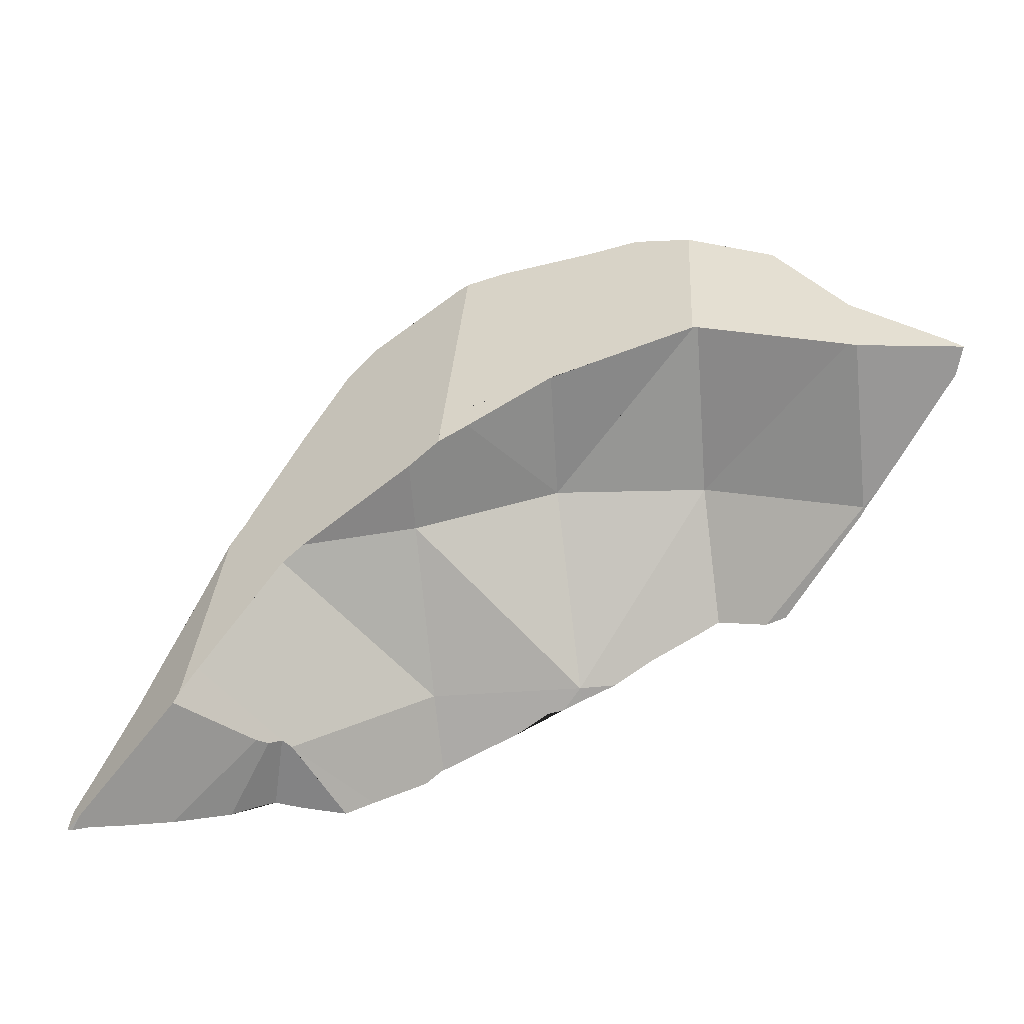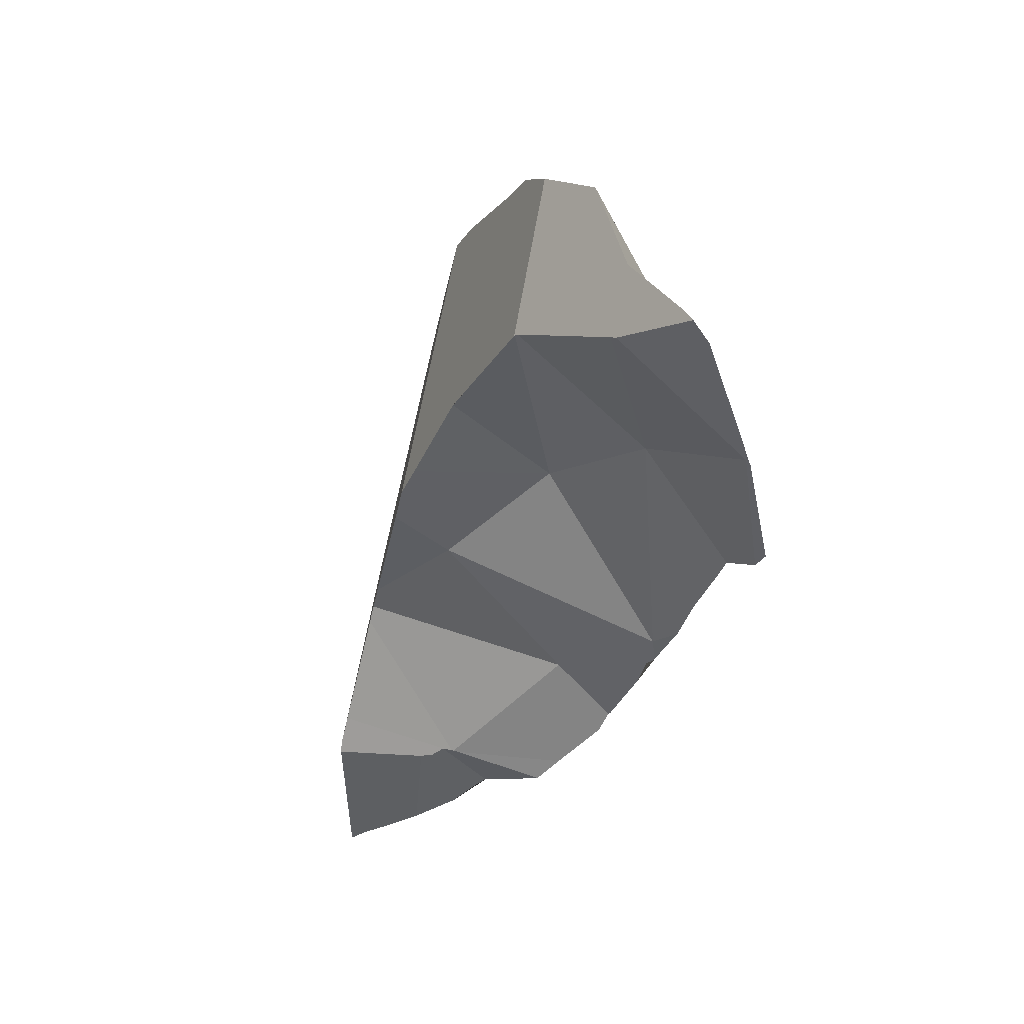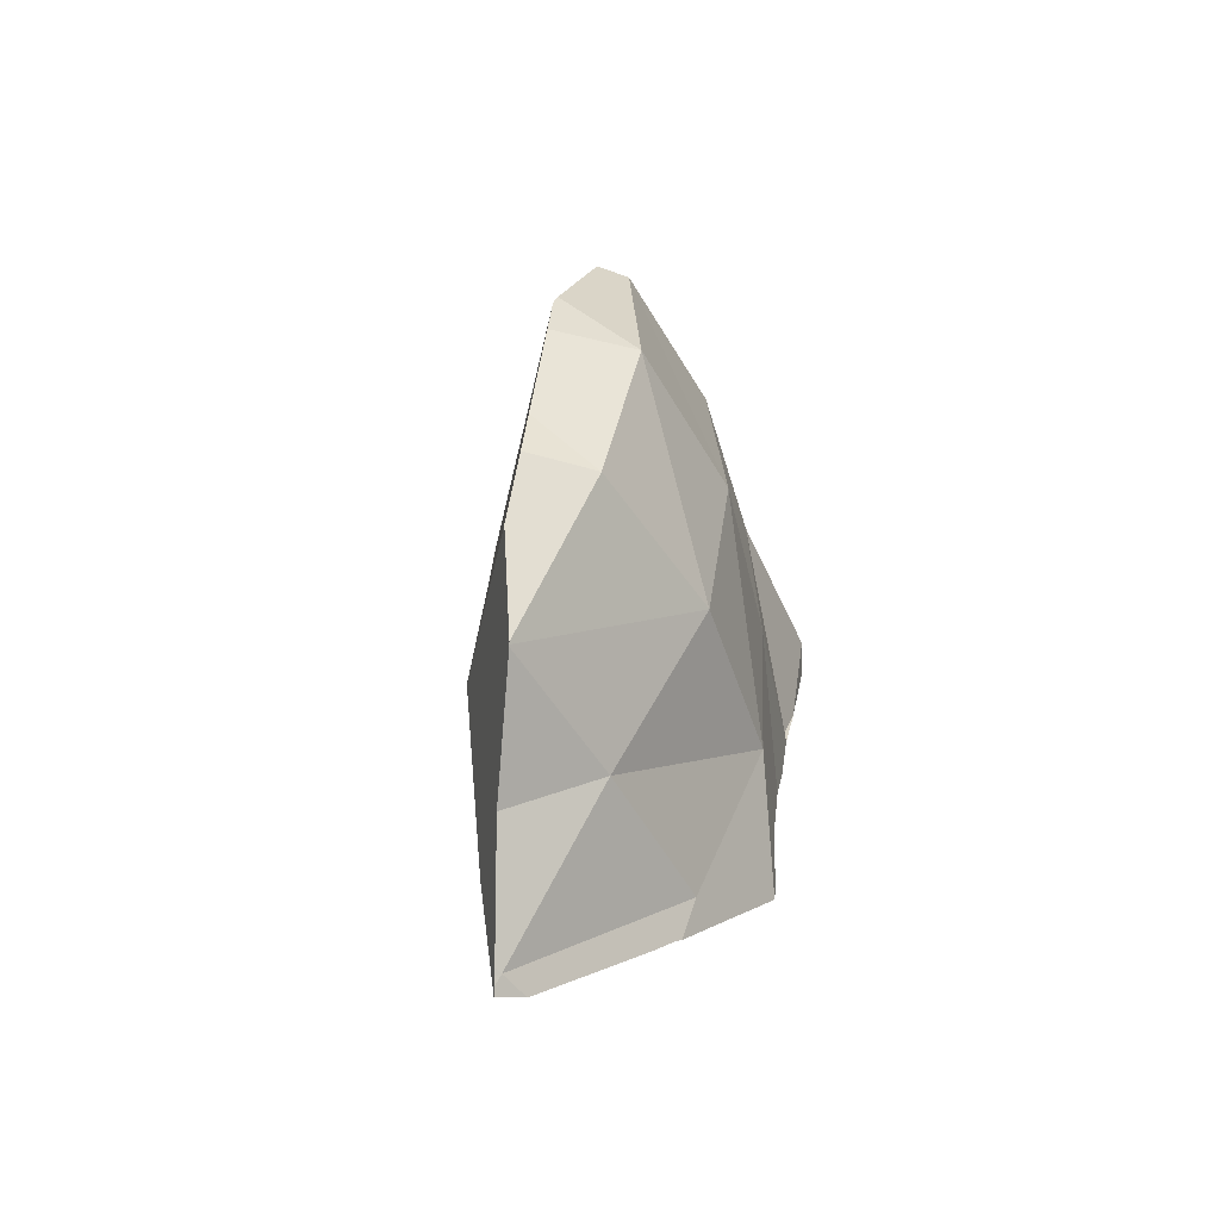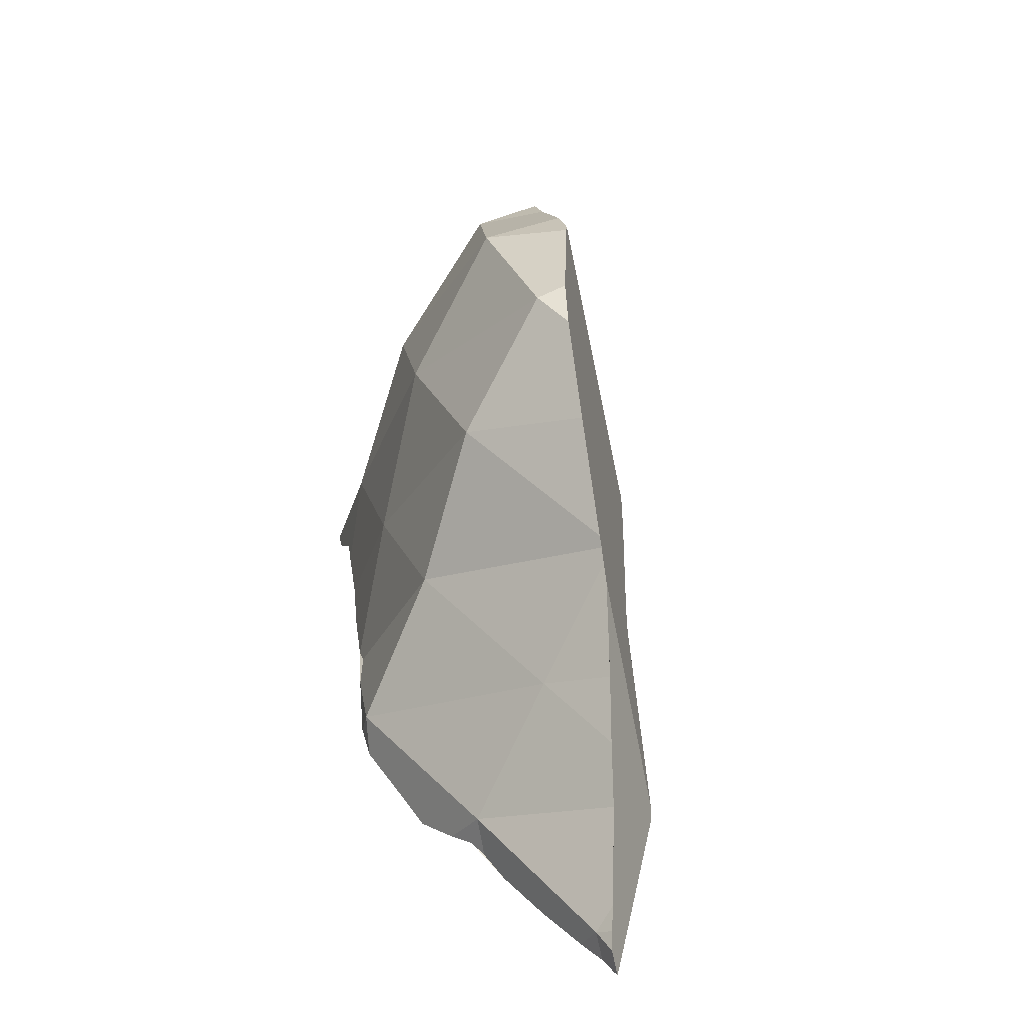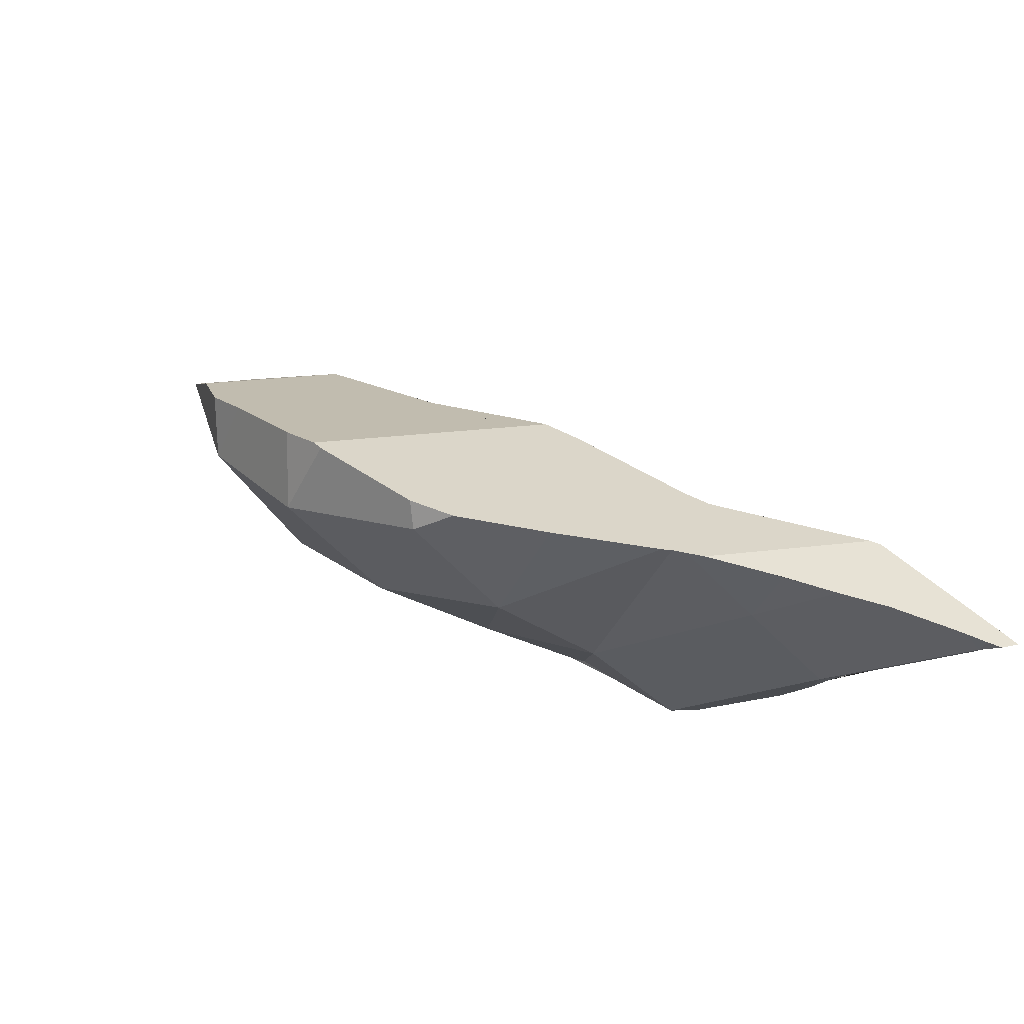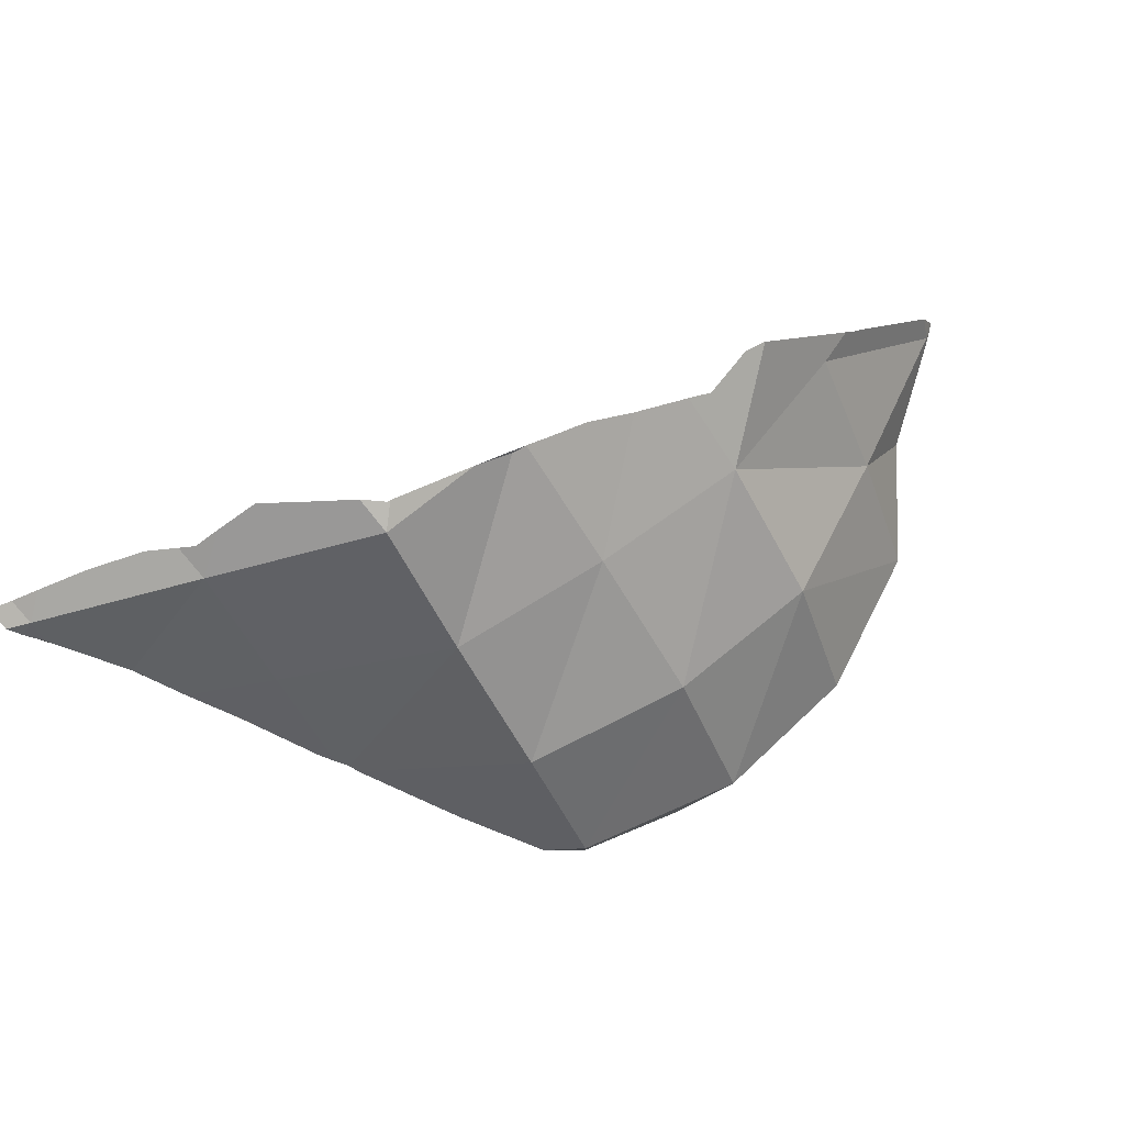
<metadata>
{"format":"obj","ext":"obj","renderer":"f3d","projection":"perspective","resolution":1024,"background":"white","views":[{"elev":-39.4,"azim":-3.3,"up":"+Y"},{"elev":-13.1,"azim":45.7,"up":"+Y"},{"elev":42.2,"azim":73.8,"up":"+Y"},{"elev":13.6,"azim":-121.2,"up":"+Y"},{"elev":-8.8,"azim":-130.4,"up":"+Z"},{"elev":-73.6,"azim":34.8,"up":"+Z"}]}
</metadata>
<code>
o cone_0095_shard.014
v -0.06341 1.537 0.0719
v -0.05315 1.535 0.06598
v -0.0682 1.528 0.0707
v -0.06762 1.529 0.07085
v -0.06607 1.532 0.07124
v -0.05908 1.545 0.07318
v -0.05542 1.547 0.07218
v -0.06331 1.537 0.07193
v -0.06019 1.543 0.07285
v -0.06017 1.543 0.07286
v -0.06014 1.543 0.07287
v -0.05143 1.521 0.06245
v -0.06859 1.527 0.07066
v -0.05621 1.548 0.07466
v -0.03802 1.538 0.06902
v -0.03678 1.523 0.06594
v -0.06742 1.515 0.06548
v -0.0693 1.526 0.07043
v -0.04757 1.552 0.08028
v -0.04056 1.551 0.07561
v -0.055 1.549 0.07544
v -0.05402 1.549 0.07608
v -0.05195 1.55 0.07742
v -0.04763 1.552 0.08024
v -0.0373 1.509 0.06316
v -0.03594 1.51 0.06349
v -0.04918 1.508 0.0573
v -0.07335 1.517 0.06849
v -0.07256 1.518 0.06891
v -0.07144 1.521 0.06949
v -0.07145 1.521 0.06949
v -0.07016 1.524 0.07016
v -0.04288 1.553 0.08238
v -0.0467 1.552 0.0809
v -0.02436 1.538 0.07503
v -0.02272 1.524 0.07071
v -0.0403 1.508 0.06125
v -0.02698 1.513 0.06757
v -0.0307 1.511 0.06578
v -0.03402 1.51 0.06434
v -0.03574 1.51 0.06358
v -0.06525 1.503 0.05996
v -0.07568 1.512 0.06715
v -0.07402 1.515 0.06811
v -0.03363 1.552 0.08629
v -0.02755 1.551 0.08251
v -0.04274 1.553 0.08243
v -0.03982 1.552 0.08367
v -0.03735 1.552 0.08472
v -0.03476 1.552 0.08581
v -0.02242 1.515 0.06941
v -0.04733 1.506 0.05784
v -0.07782 1.507 0.06601
v -0.07722 1.508 0.06633
v -0.04937 1.504 0.05747
v -0.05449 1.501 0.05837
v -0.0572 1.5 0.05884
v -0.06149 1.5 0.0595
v -0.0294 1.552 0.08801
v -0.01608 1.546 0.09247
v -0.01621 1.547 0.09242
v -0.01315 1.534 0.08604
v -0.0141 1.516 0.07233
v -0.01597 1.515 0.07161
v -0.02052 1.516 0.07023
v -0.04763 1.506 0.05777
v -0.08104 1.497 0.06219
v -0.08153 1.5 0.06353
v -0.08069 1.501 0.06409
v -0.07931 1.504 0.06502
v -0.06411 1.5 0.06006
v -0.06557 1.499 0.06047
v -0.02472 1.55 0.09038
v -0.02427 1.55 0.09061
v -0.02348 1.55 0.09078
v -0.01598 1.546 0.09251
v -0.01075 1.522 0.08
v -0.01008 1.519 0.07846
v -0.06826 1.498 0.06092
v -0.07368 1.496 0.06164
v -0.07868 1.495 0.06226
v -0.08256 1.498 0.06277
v -0.08192 1.499 0.06325
v -0.01357 1.543 0.09358
v -0.0134 1.542 0.09365
v -0.01155 1.54 0.09447
v -0.01039 1.538 0.09499
v -0.009746 1.537 0.09527
v -0.001297 1.53 0.09728
v -0.007657 1.521 0.0821
v -0.08136 1.495 0.06266
v -0.08327 1.497 0.06231
v -0.006783 1.535 0.09615
v -0.001532 1.53 0.09771
v -0.0005 1.528 0.09571
v -0.006315 1.522 0.08466
v -0.007344 1.522 0.0828
v -0.007539 1.521 0.08239
v -0.08305 1.495 0.06271
v -0.08352 1.494 0.06272
v -0.08335 1.496 0.06245
v -0.001112 1.53 0.09785
v -0.000605 1.53 0.09801
v -9.2e-05 1.529 0.09818
v -0.007603 1.522 0.08277
v -0.02255 1.526 0.07915
v -0.009921 1.53 0.09666
v -0.01071 1.53 0.0965
v -0.03422 1.511 0.06551
v -0.01145 1.531 0.09636
v -0.01357 1.531 0.09595
v -0.01926 1.533 0.09486
v -0.02144 1.534 0.09444
v -0.0246 1.534 0.09383
v -0.03718 1.527 0.07711
v -0.01357 1.537 0.09472
v -0.02502 1.534 0.09377
v -0.02031 1.535 0.09428
v -0.02488 1.539 0.09286
v -0.02512 1.534 0.09376
v -0.05133 1.521 0.07759
v -0.02512 1.534 0.09376
v -0.02916 1.534 0.09227
v -0.03397 1.533 0.09049
v -0.03862 1.532 0.08877
v -0.01357 1.542 0.09364
v -0.04666 1.527 0.08648
v -0.04946 1.526 0.08566
v -0.04946 1.526 0.08566
v -0.05085 1.525 0.08484
v -0.05221 1.524 0.08403
v -0.04885 1.51 0.06402
v -0.04338 1.529 0.08742
v -0.03448 1.539 0.08881
v -0.04905 1.529 0.08496
v -0.04802 1.539 0.08317
v -0.02429 1.55 0.09068
v -0.05103 1.526 0.08429
v -0.05486 1.529 0.08053
v -0.05239 1.524 0.08392
v -0.05685 1.521 0.08109
v -0.06227 1.518 0.07765
v -0.06243 1.518 0.07756
v -0.06419 1.517 0.07654
v -0.06255 1.502 0.0663
v -0.06231 1.502 0.06596
v -0.0353 1.55 0.08601
v -0.04985 1.533 0.08339
v -0.0412 1.547 0.08425
v -0.06261 1.529 0.07471
v -0.06438 1.518 0.07606
v -0.0649 1.516 0.07626
v -0.06518 1.516 0.07616
v -0.0627 1.502 0.06641
v -0.06336 1.503 0.06689
v -0.0635 1.503 0.06699
v -0.04803 1.539 0.08318
v -0.05617 1.54 0.07687
v -0.06136 1.536 0.07375
v -0.07098 1.518 0.07098
v -0.06799 1.511 0.07509
v -0.06878 1.51 0.07479
v -0.07004 1.508 0.07431
v -0.07157 1.506 0.07373
v -0.07187 1.506 0.07362
v -0.07315 1.504 0.07315
v -0.07364 1.503 0.07283
v -0.06592 1.502 0.06796
v -0.06476 1.502 0.06735
v -0.04687 1.55 0.08119
v -0.07068 1.512 0.07288
v -0.07245 1.508 0.07245
v -0.07294 1.505 0.07294
v -0.07878 1.498 0.06758
v -0.07875 1.498 0.06761
v -0.07097 1.518 0.07097
v -0.07878 1.498 0.06758
v -0.0824 1.495 0.06388
v -0.08238 1.496 0.06385
v -0.0824 1.495 0.06388
f 1 2 3 4 5
f 6 7 2 1 8 9 10 11
f 3 2 12 13
f 14 7 6
f 7 15 2
f 2 16 12
f 13 12 17 18
f 19 20 7 14 21 22 23 24
f 7 20 15
f 2 15 16
f 25 12 16 26
f 17 12 27
f 18 17 28 29 30 31 32
f 33 20 19 34
f 20 35 15
f 15 36 16
f 37 27 12 25
f 16 38 39 40 41 26
f 17 27 42
f 28 17 43 44
f 45 46 20 33 47 48 49 50
f 20 46 35
f 15 35 36
f 38 16 36 51
f 52 27 37
f 43 17 42 53 54
f 42 27 55 56 57 58
f 59 46 45
f 60 35 46 61
f 36 35 62
f 36 63 64 65 51
f 27 52 66 55
f 53 42 67 68 69 70
f 42 58 71 72
f 61 46 59 73 74 75
f 76 62 35 60
f 36 62 77
f 63 36 77 78
f 67 42 72 79 80 81
f 68 67 82 83
f 62 76 84 85 86 87 88
f 77 62 89
f 78 77 90
f 91 67 81
f 82 67 92
f 62 88 93 94 89
f 77 89 95 96 97 98 90
f 92 67 91 99 100 101
f 102 89 94
f 95 89 103 104
f 103 89 102
f 98 105 64 63 78 90
f 97 105 98
f 64 105 106 65
f 96 105 97
f 105 107 108 106
f 109 39 38 51 65 106
f 105 96 95 104 107
f 93 110 108 107 104 103 102 94
f 106 108 110 111 112 113 114
f 109 106 115
f 39 109 40
f 110 93 88 87 116 111
f 106 114 117 115
f 111 116 112
f 113 112 116 118
f 119 120 117 114 113 118
f 121 109 115
f 40 109 41
f 86 116 87
f 115 117 120 122 123 124 125
f 119 118 116 126
f 120 119 122
f 127 128 129 130 131 121 115
f 121 132 109
f 41 109 132 66 52 37 25 26
f 85 126 116 86
f 115 125 133 127
f 122 119 123
f 123 119 134 124
f 135 133 125 124 134 136
f 133 135 128 127
f 128 135 129
f 130 138 139 140 131
f 131 140 141 142 121
f 142 143 144 132 121
f 66 132 145 146 56 55
f 84 126 85
f 135 136 157 148
f 136 134 147 149
f 75 137 119 126 84 76 60 61
f 137 147 134 119
f 135 138 130 129
f 139 138 135 148
f 140 139 141
f 150 151 143 142 141 139
f 144 143 151 152
f 145 132 144 152 153 154
f 57 146 145 154 155 156 71 58
f 56 146 57
f 136 149 170 157
f 48 149 147 49
f 74 137 75
f 137 73 59 45 50 147
f 139 148 157 158
f 150 139 158 159
f 151 150 4 3 13 18 32 160
f 152 151 160 161 153
f 154 153 161 162 163 164 155
f 164 165 166 167 168 169 156 155
f 71 156 169 79 72
f 47 170 149 48
f 49 147 50
f 73 137 74
f 4 150 159 5
f 162 161 160 171
f 163 162 171 172
f 172 173 165 164 163
f 165 173 166
f 167 166 173 172 174 175
f 167 175 177 178 99 91 81 80 168
f 79 169 168 80
f 22 158 157 170 23
f 34 170 47 33
f 9 159 158 10
f 5 159 8 1
f 31 160 32
f 160 176 172 171
f 69 174 172 70
f 175 174 177
f 21 11 10 158 22
f 23 170 24
f 170 34 19 24
f 8 159 9
f 30 176 160 31
f 83 179 174 69 68
f 172 54 53 70
f 177 174 179 180 178
f 99 178 180 100
f 11 21 14 6
f 29 176 30
f 54 172 176 44 43
f 101 179 83 82 92
f 100 180 179 101
f 44 176 29 28

</code>
